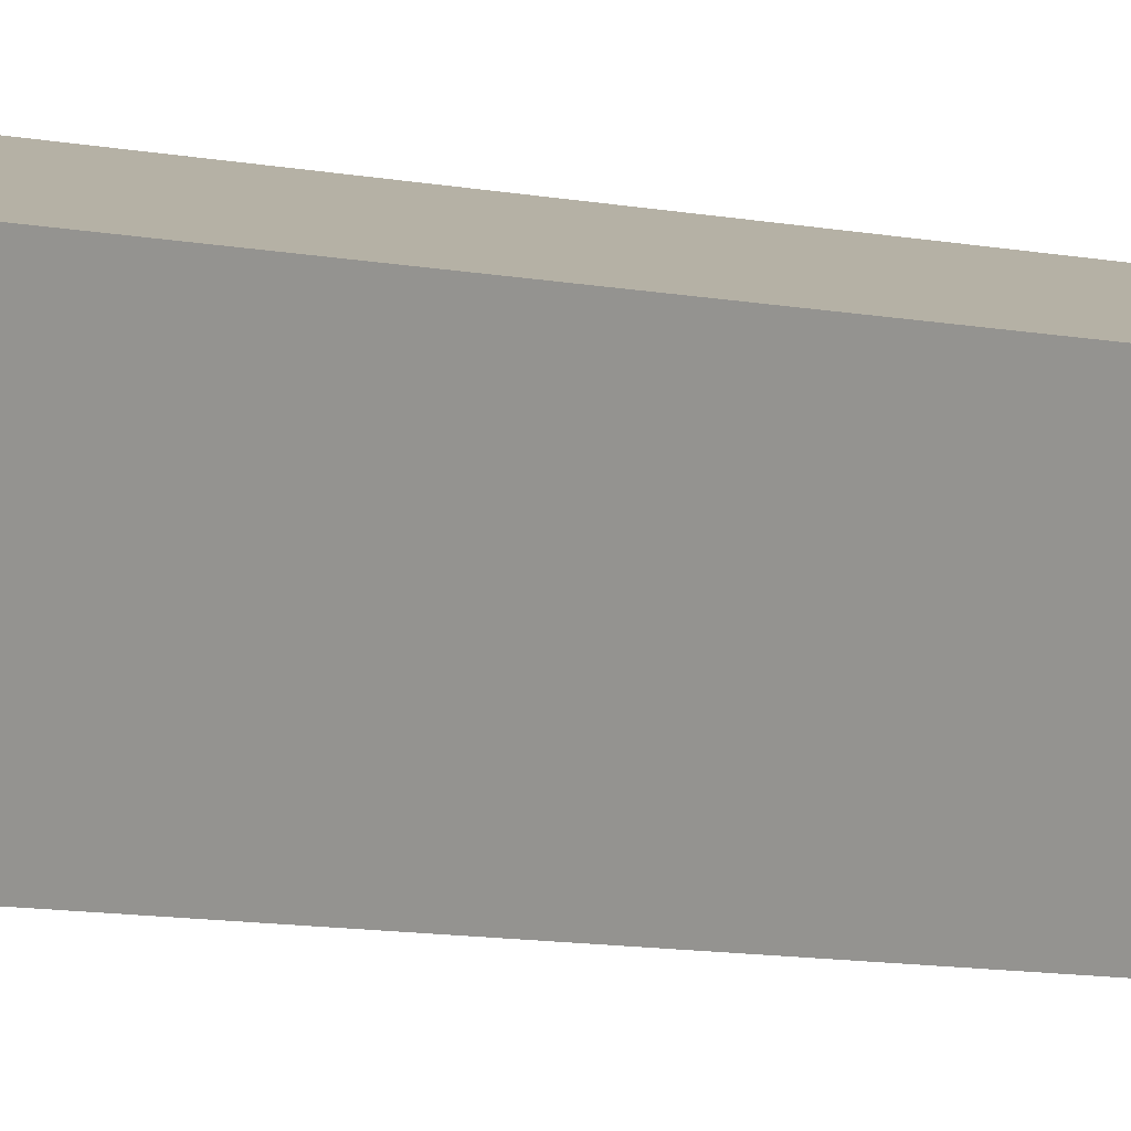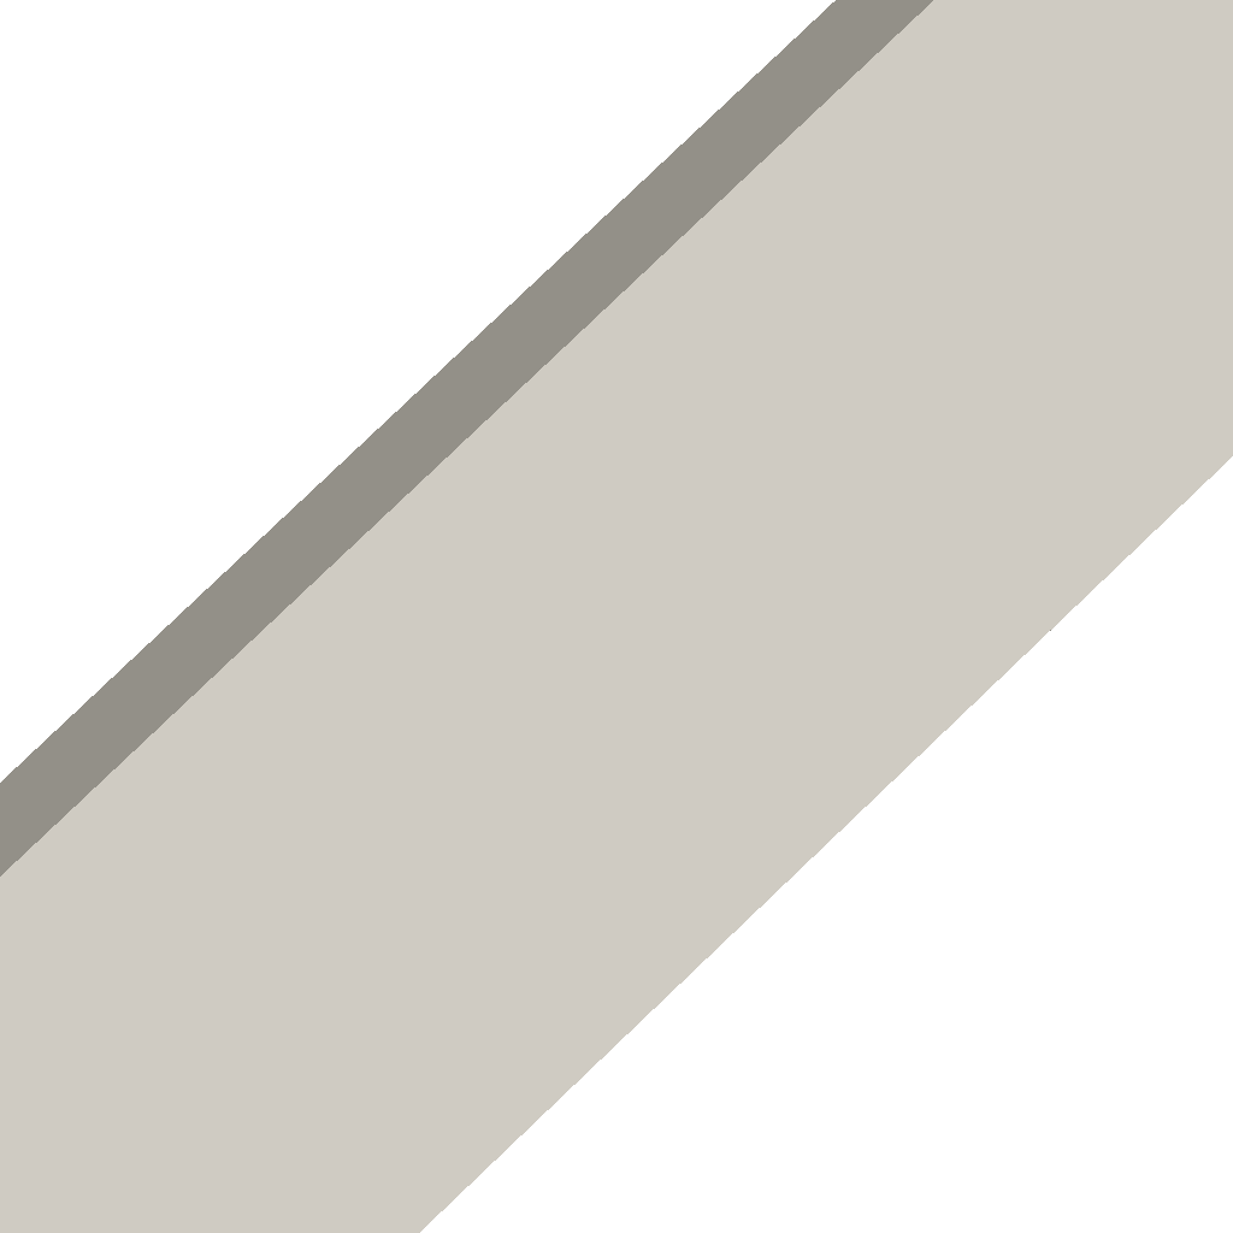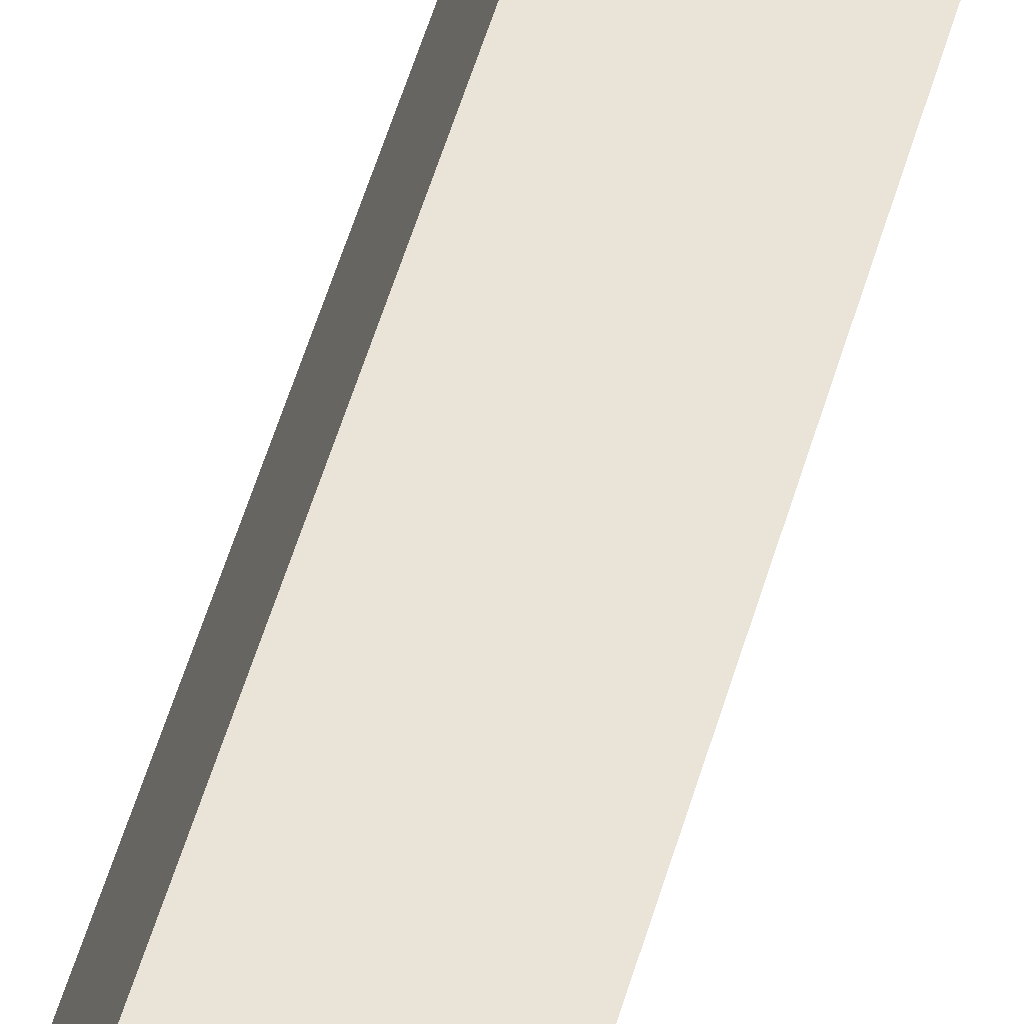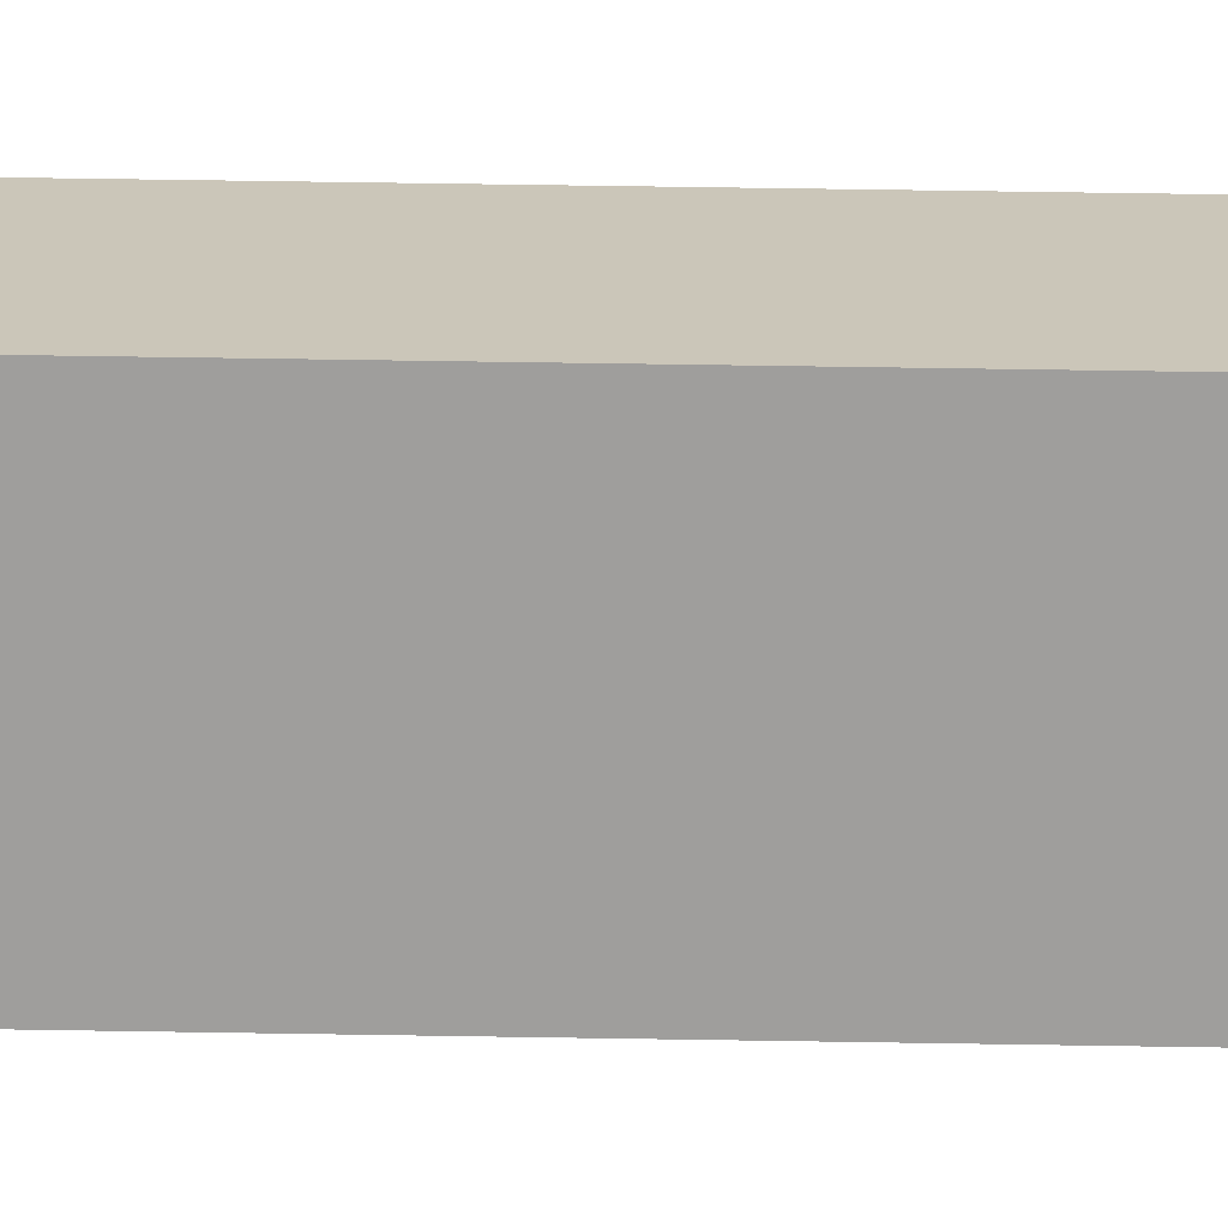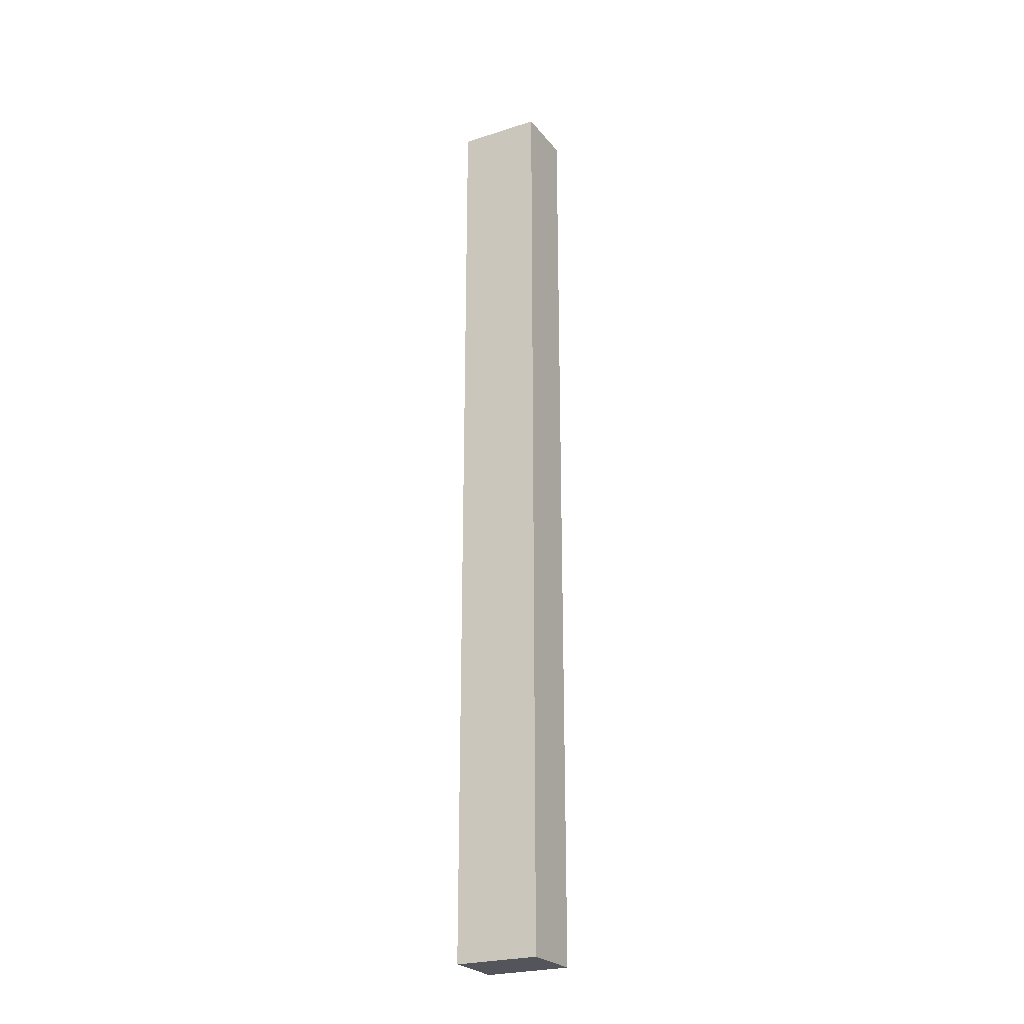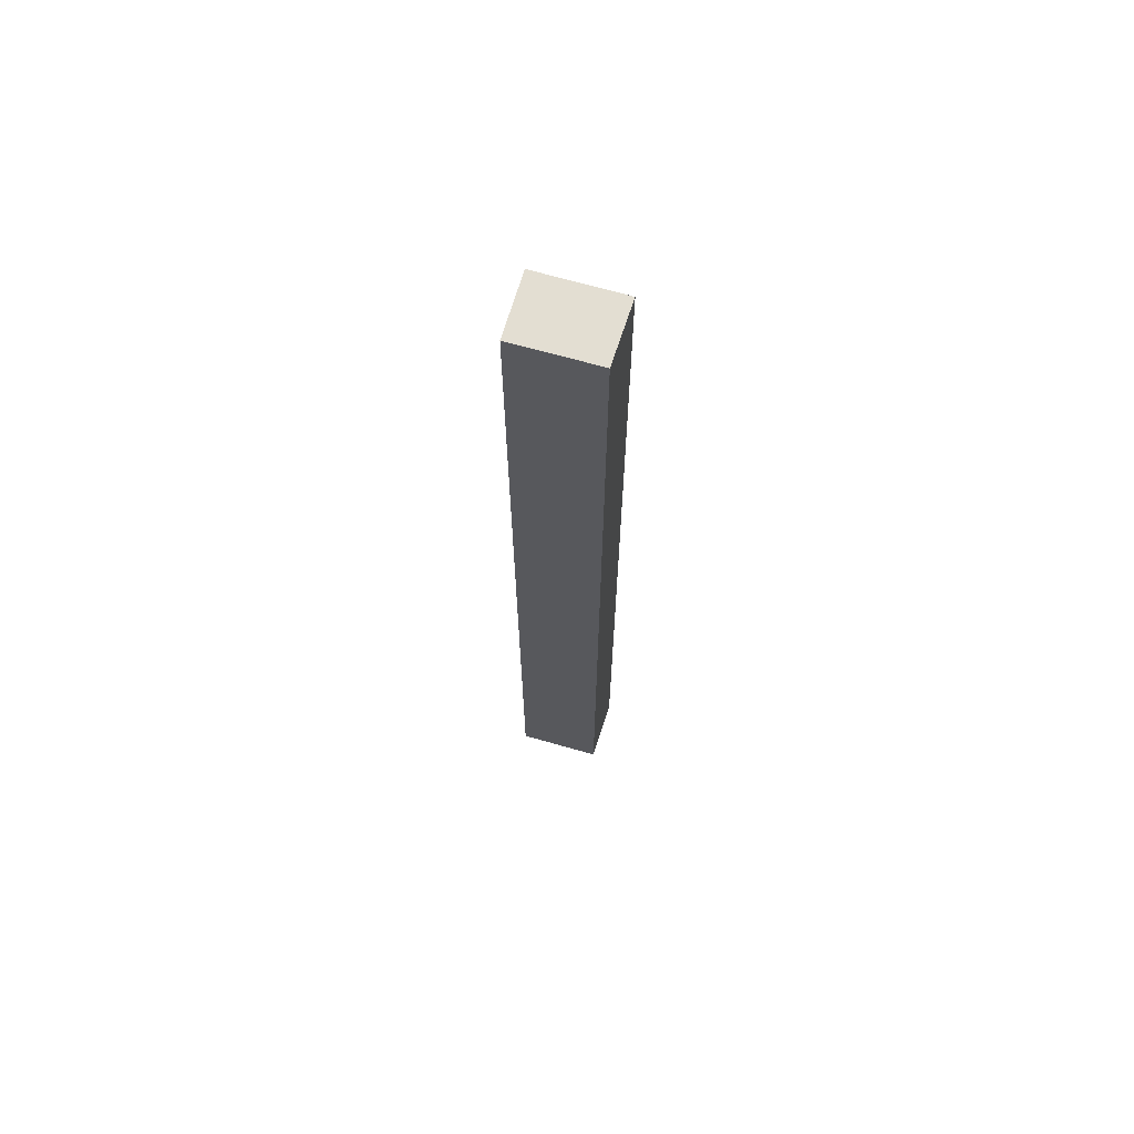
<metadata>
{"format":"obj","ext":"obj","renderer":"f3d","projection":"perspective","resolution":1024,"background":"white","views":[{"elev":-5.3,"azim":46.2,"up":"+Z"},{"elev":70.4,"azim":44.9,"up":"+Z"},{"elev":46.0,"azim":14.4,"up":"+Z"},{"elev":39.5,"azim":-88.7,"up":"+Z"},{"elev":-24.9,"azim":-41.9,"up":"+Y"},{"elev":67.4,"azim":-53.4,"up":"+Y"}]}
</metadata>
<code>
v  0.46 7.389 -0.17
v  0.228 7.389 0.606
v  0.689 7.389 0.449
v  0 7.389 4.524e-16
v  0.689 -2.749e-17 0.449
v  0.46 1.041e-17 -0.17
v  0 0 0
v  0.228 -3.711e-17 0.606
g defaultobject
f 1 2 3
f 2 1 4
f 5 1 3
f 1 5 6
f 6 4 1
f 4 6 7
f 7 2 4
f 2 7 8
f 8 3 2
f 3 8 5
f 8 6 5
f 6 8 7

</code>
